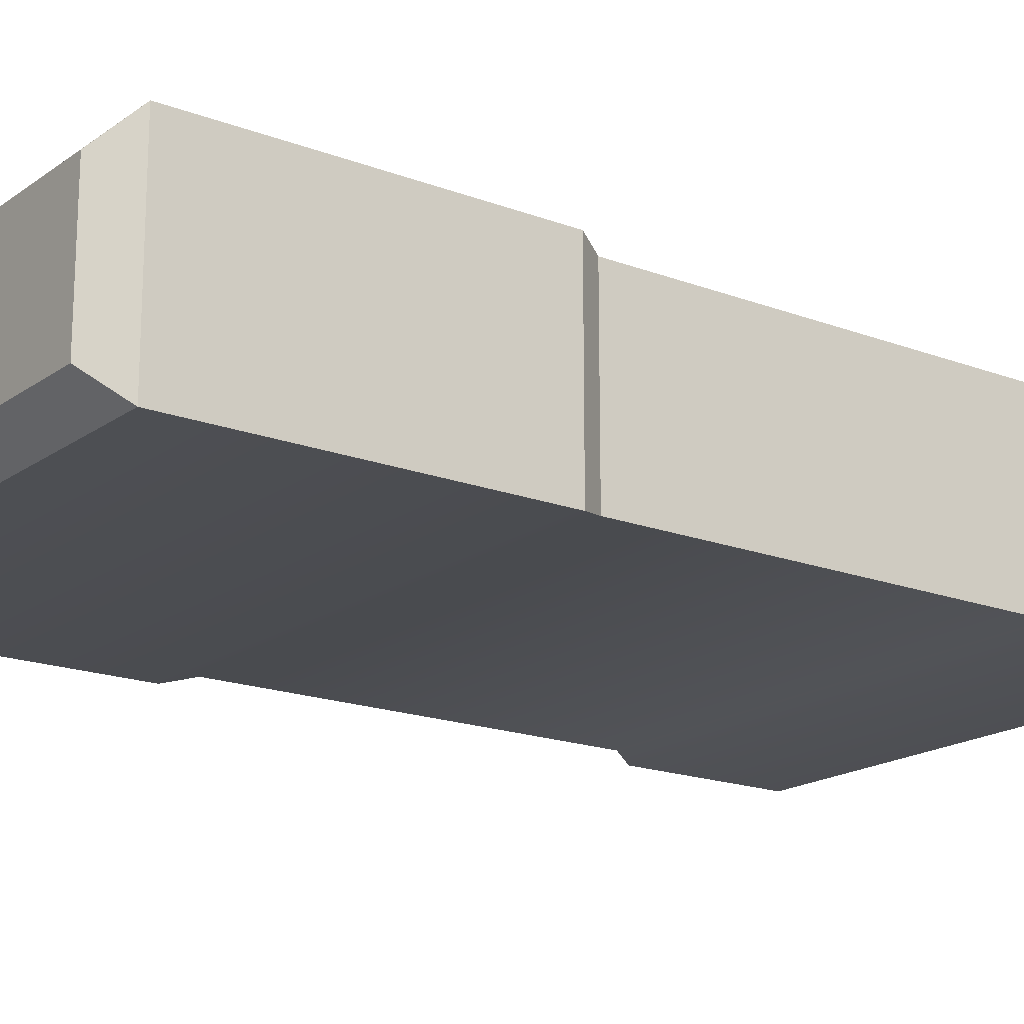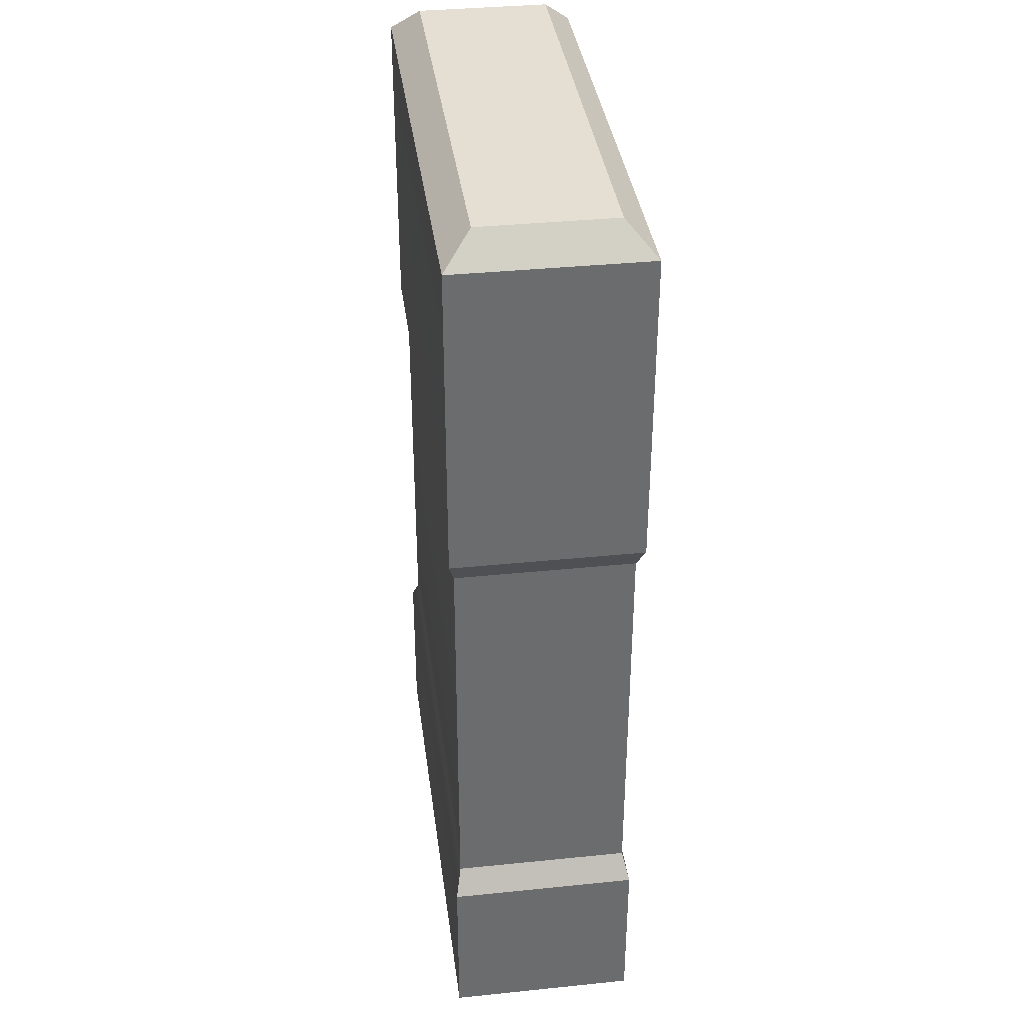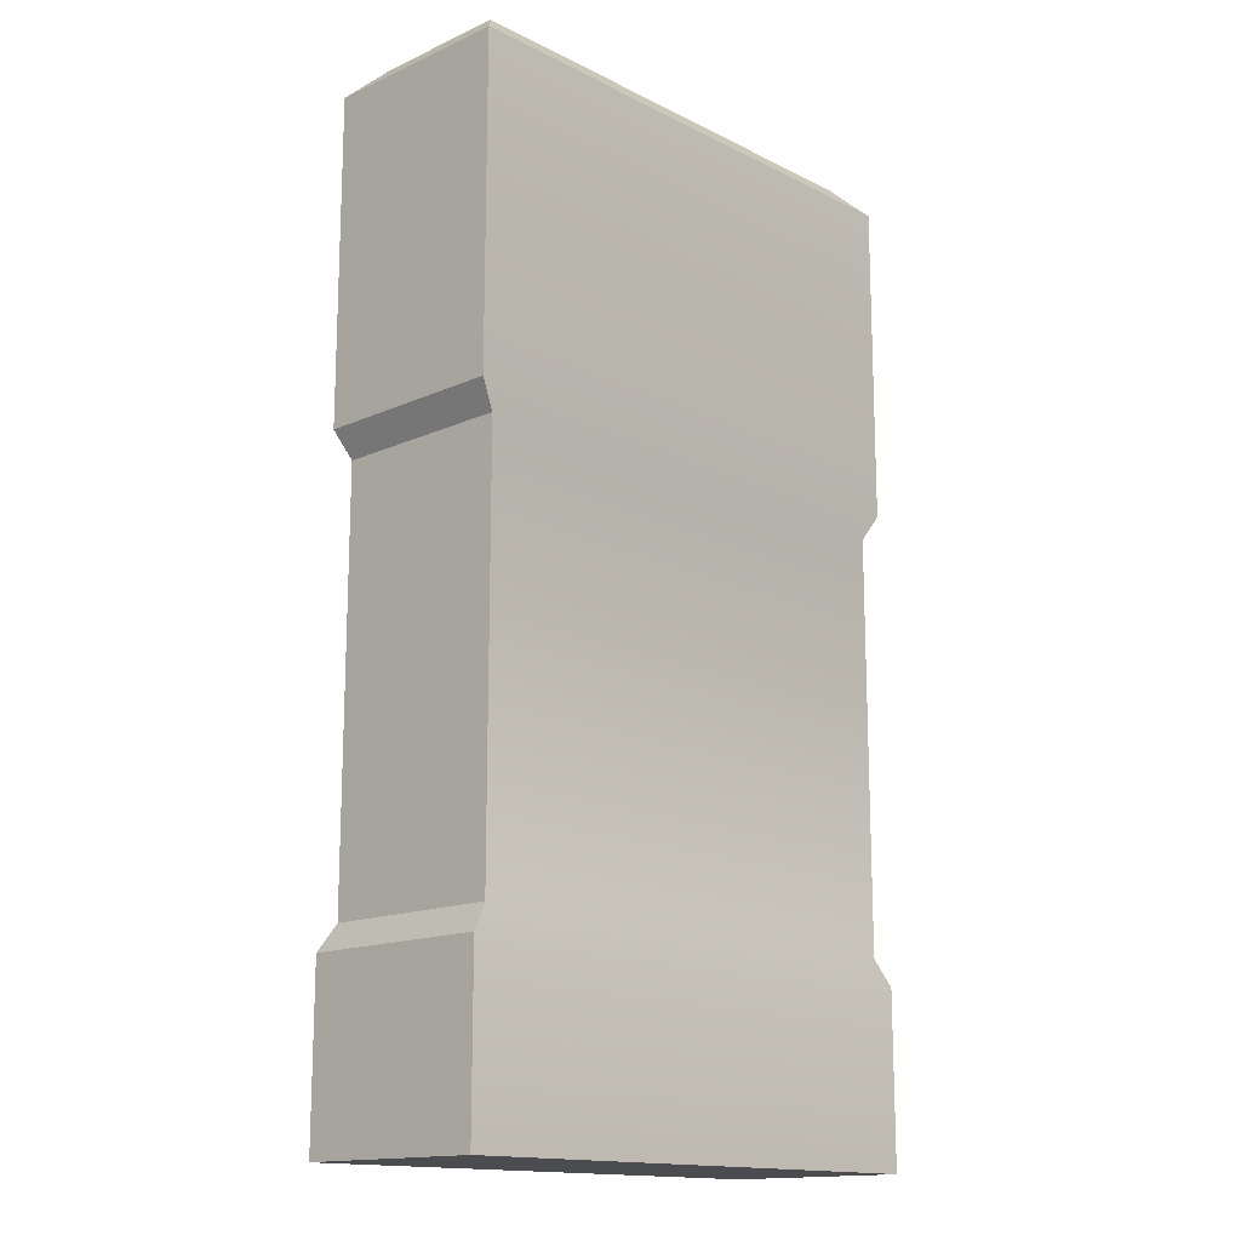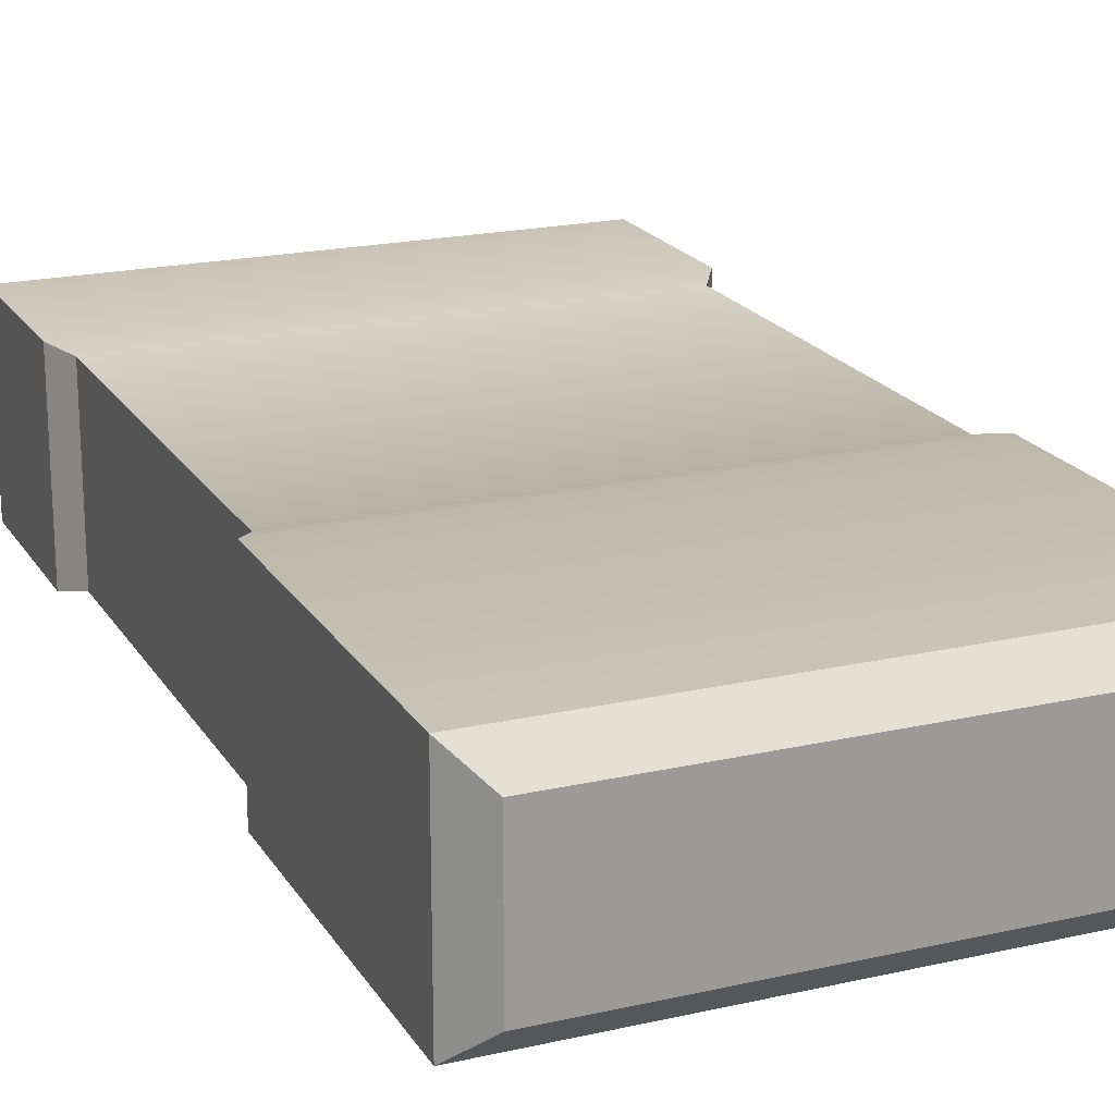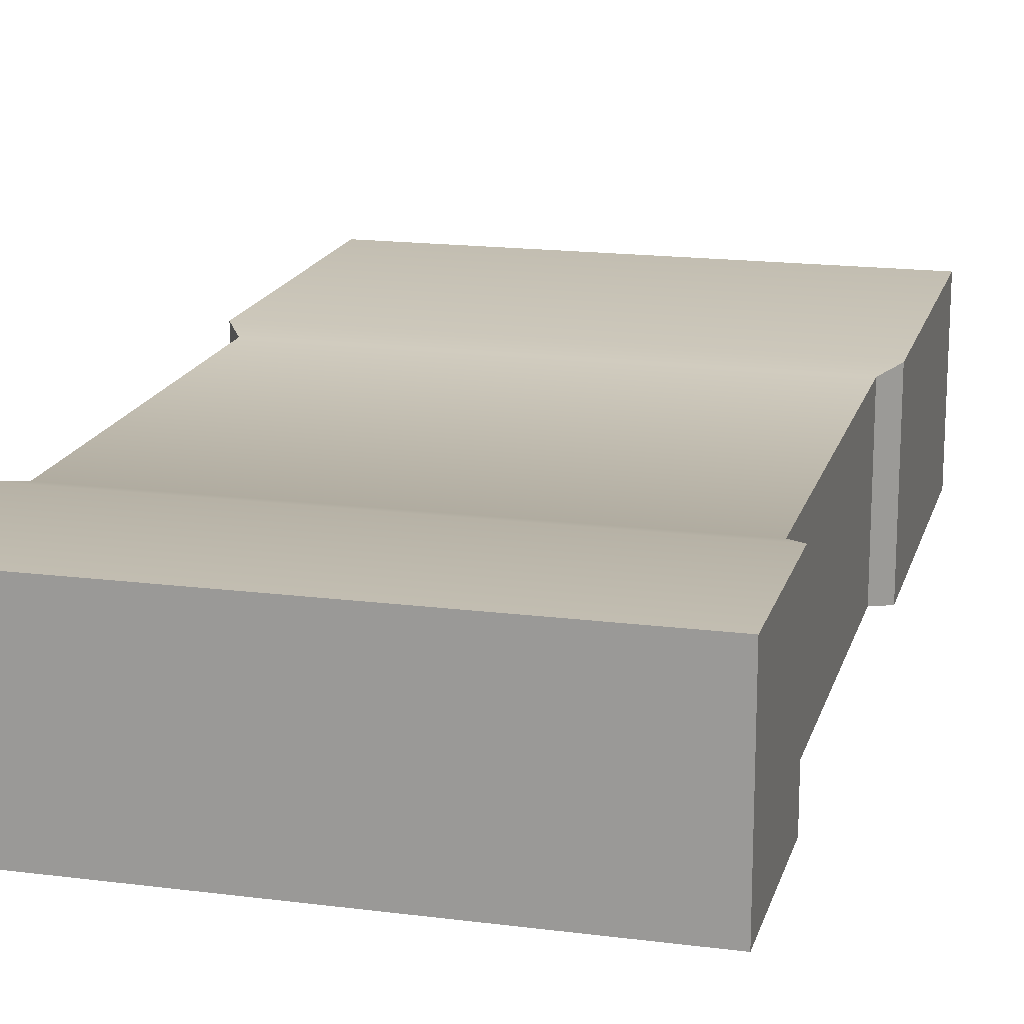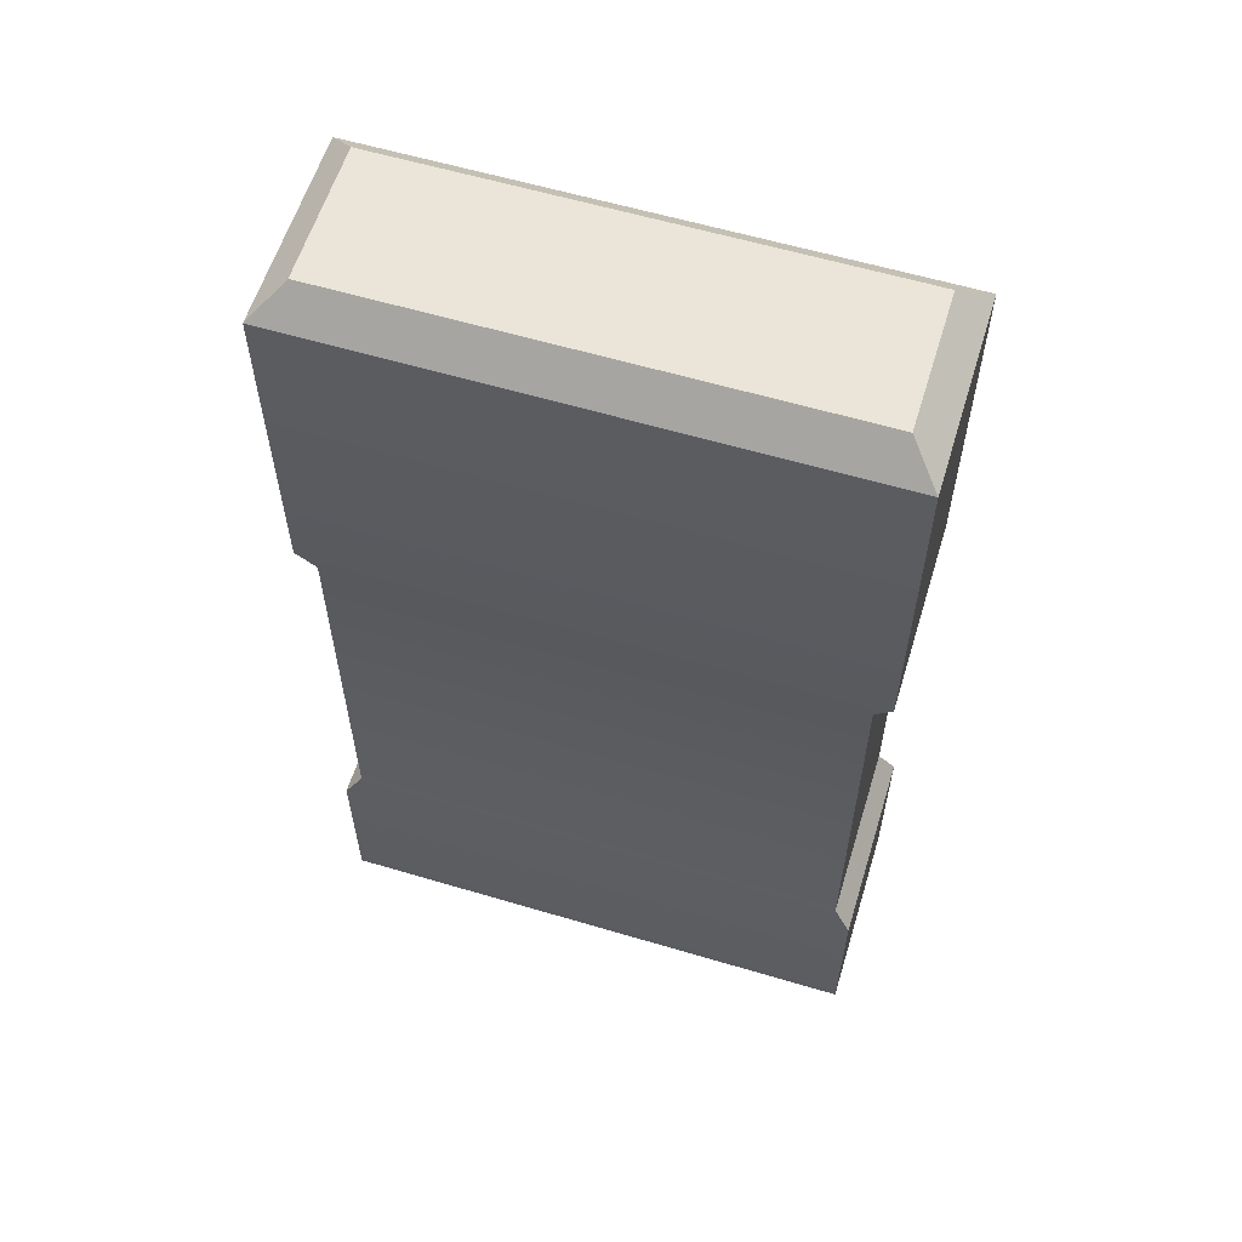
<metadata>
{"format":"obj","ext":"obj","renderer":"f3d","projection":"perspective","resolution":1024,"background":"white","views":[{"elev":-18.0,"azim":-126.5,"up":"+Z"},{"elev":36.9,"azim":-97.5,"up":"+Y"},{"elev":-15.2,"azim":-46.5,"up":"+Y"},{"elev":19.9,"azim":157.1,"up":"+Z"},{"elev":17.1,"azim":14.4,"up":"+Z"},{"elev":59.5,"azim":-163.0,"up":"+Y"}]}
</metadata>
<code>
v  19.55 -36.03 -7.043
v  19.55 -36.03 7.043
v  -19.55 -36.03 7.043
v  -19.55 -36.03 -7.043
v  19.55 -23.56 7.043
v  -19.55 -23.56 7.043
v  19.55 -23.56 -7.043
v  -19.55 -23.56 -7.043
v  18.31 -21.65 6.596
v  -18.31 -21.65 6.596
v  18.31 -21.65 -6.596
v  -18.31 -21.65 -6.596
v  18.31 -6.644 6.596
v  -18.31 -6.644 6.596
v  18.31 -6.644 -6.596
v  -18.31 -6.644 -6.596
v  17.43 36.03 -4.924
v  -17.43 36.03 -4.924
v  -17.43 36.03 4.924
v  17.43 36.03 4.924
v  19.55 33.91 7.043
v  -19.55 33.91 7.043
v  -19.55 10.27 7.043
v  19.55 10.27 7.043
v  19.55 33.91 -7.043
v  19.55 10.27 -7.043
v  -19.55 33.91 -7.043
v  -19.55 10.27 -7.043
v  18.31 8.36 6.596
v  -18.31 8.36 6.596
v  18.31 8.36 -6.596
v  -18.31 8.36 -6.596
o Box006
g Box006
f 1 2 3
f 3 4 1
f 2 5 6
f 6 3 2
f 1 7 5
f 5 2 1
f 4 8 7
f 7 1 4
f 3 6 8
f 8 4 3
f 9 10 6
f 6 5 9
f 11 9 5
f 5 7 11
f 12 11 7
f 7 8 12
f 10 12 8
f 8 6 10
f 13 14 10
f 10 9 13
f 15 13 9
f 9 11 15
f 16 15 11
f 11 12 16
f 14 16 12
f 12 10 14
f 17 18 19
f 19 20 17
f 21 22 23
f 23 24 21
f 25 21 24
f 24 26 25
f 27 25 26
f 26 28 27
f 22 27 28
f 28 23 22
f 29 24 23
f 23 30 29
f 31 26 24
f 24 29 31
f 32 28 26
f 26 31 32
f 30 23 28
f 28 32 30
f 13 29 30
f 30 14 13
f 15 31 29
f 29 13 15
f 16 32 31
f 31 15 16
f 14 30 32
f 32 16 14
f 18 27 22
f 22 19 18
f 17 25 27
f 27 18 17
f 20 21 25
f 25 17 20
f 19 22 21
f 21 20 19

</code>
